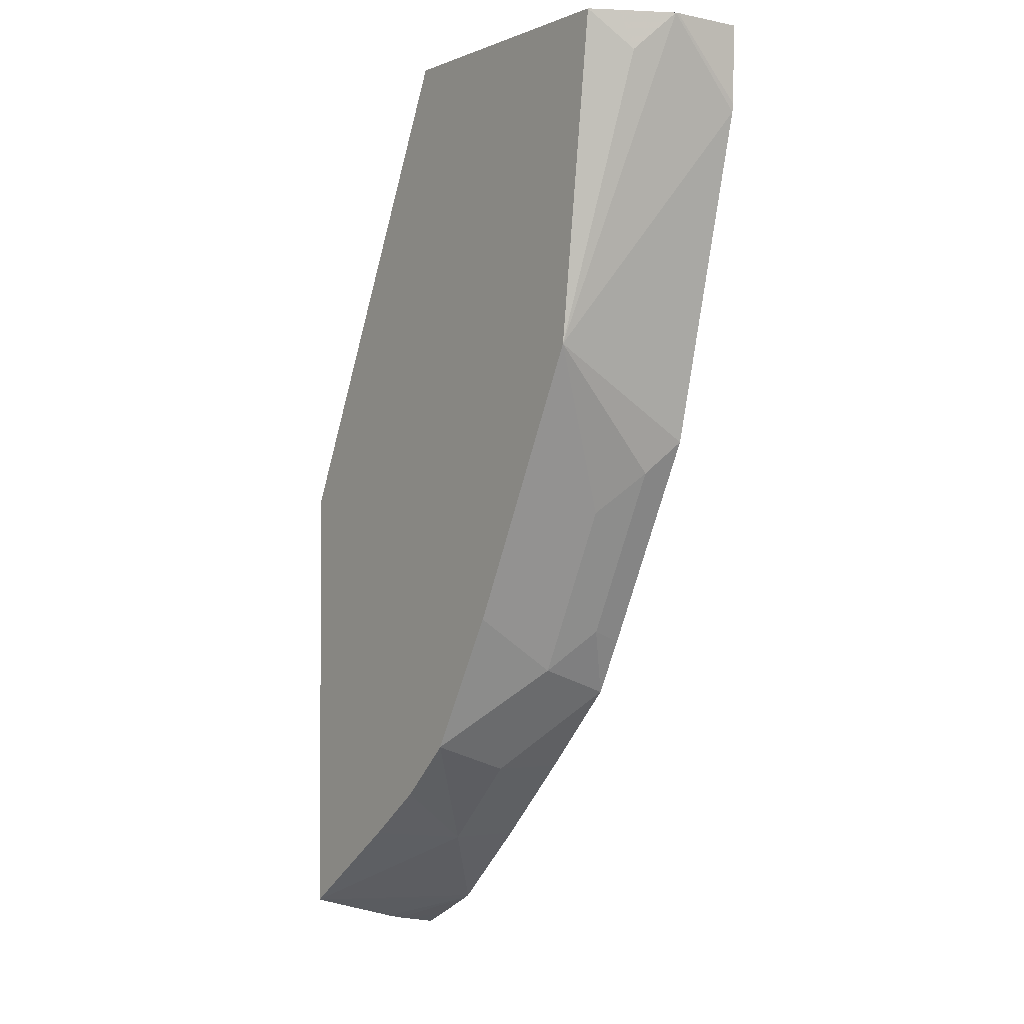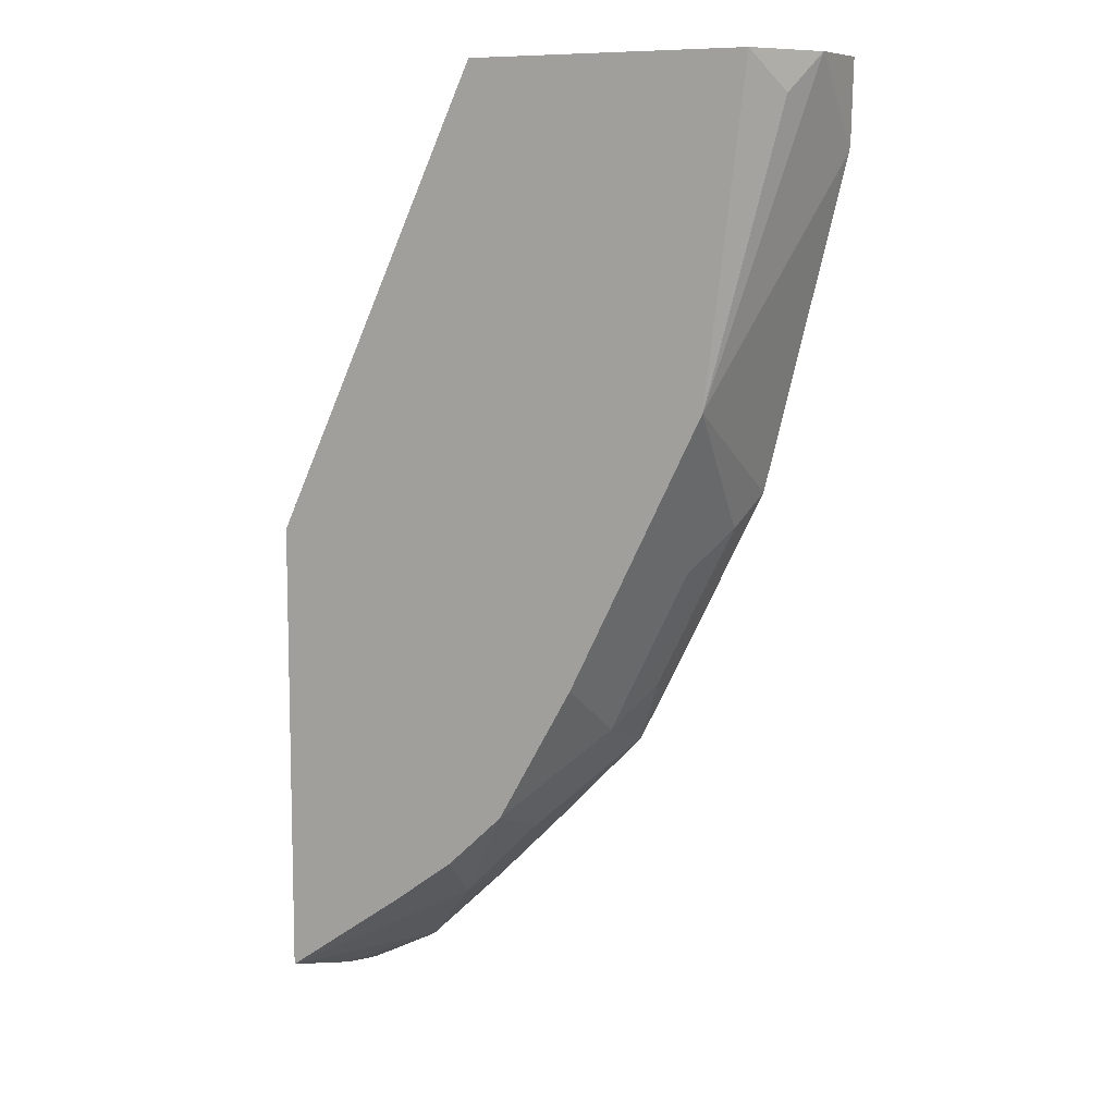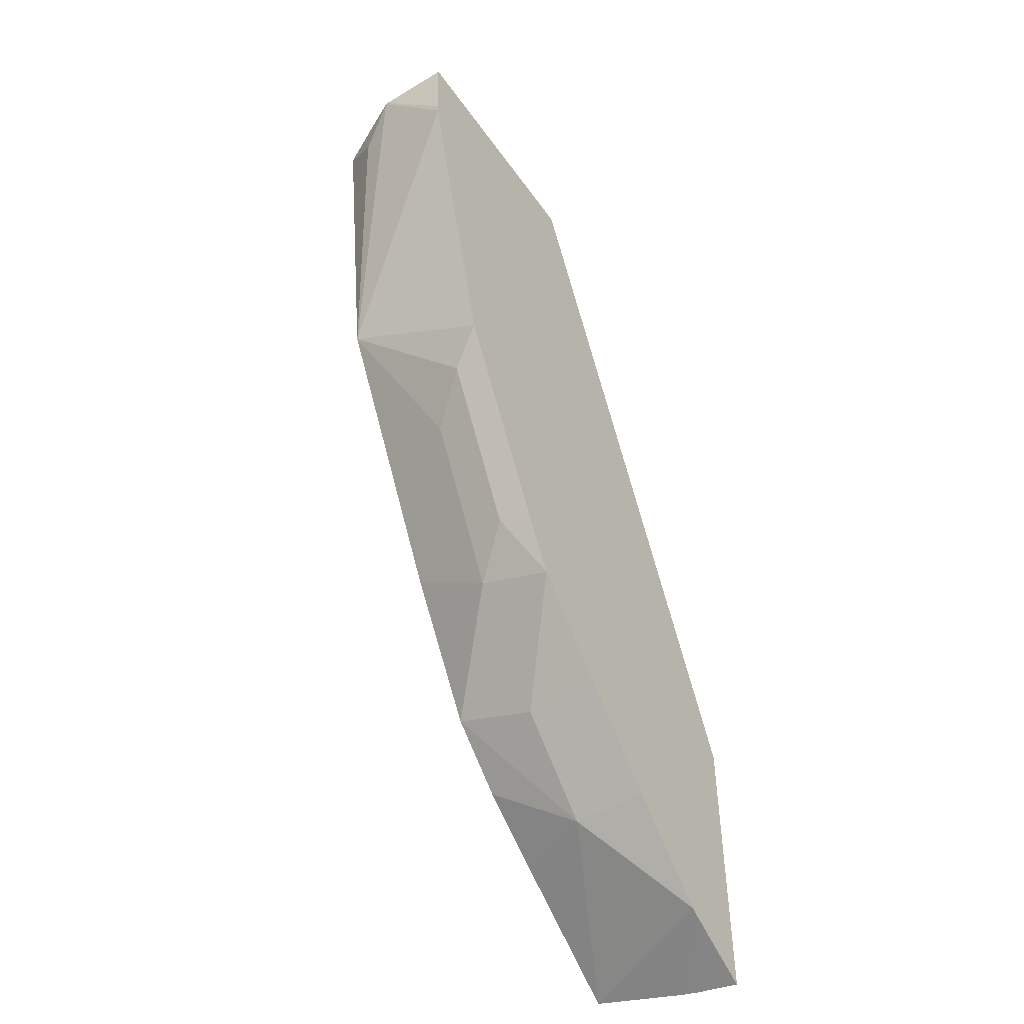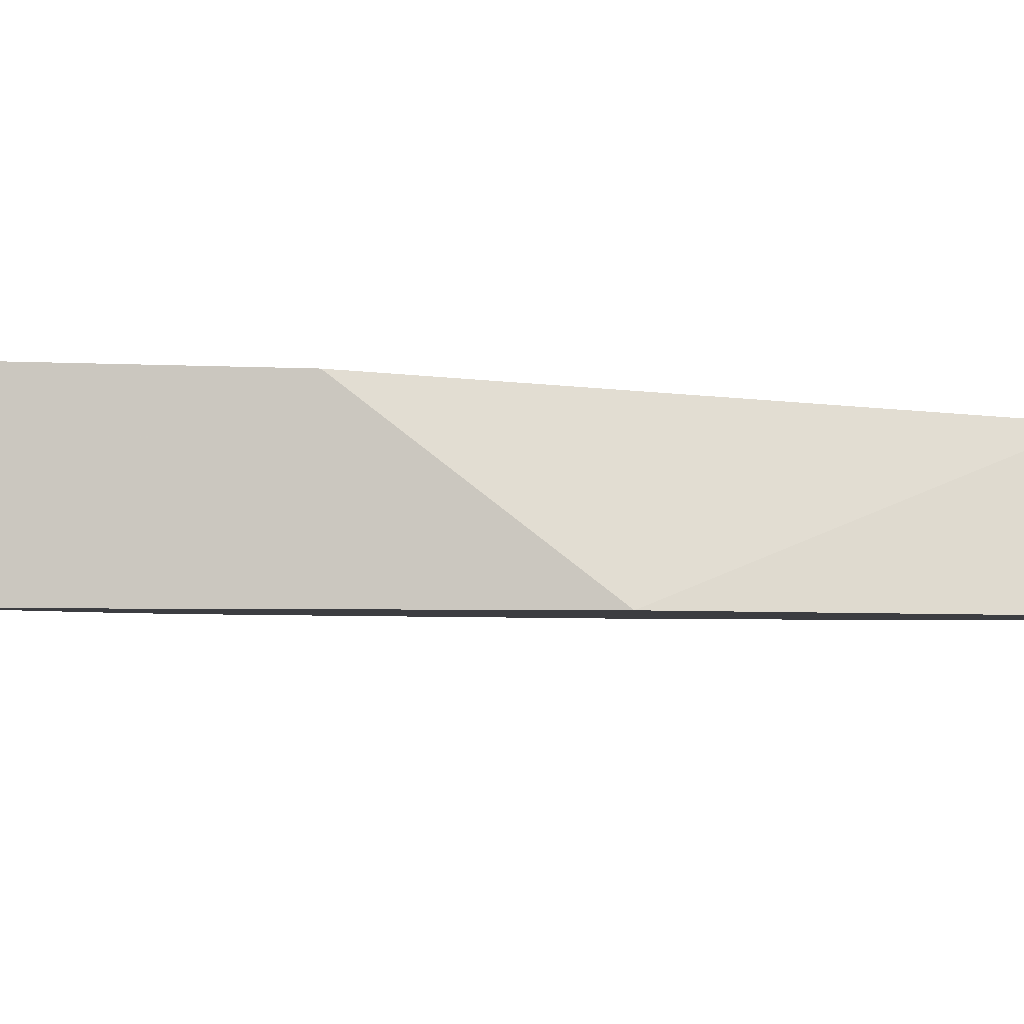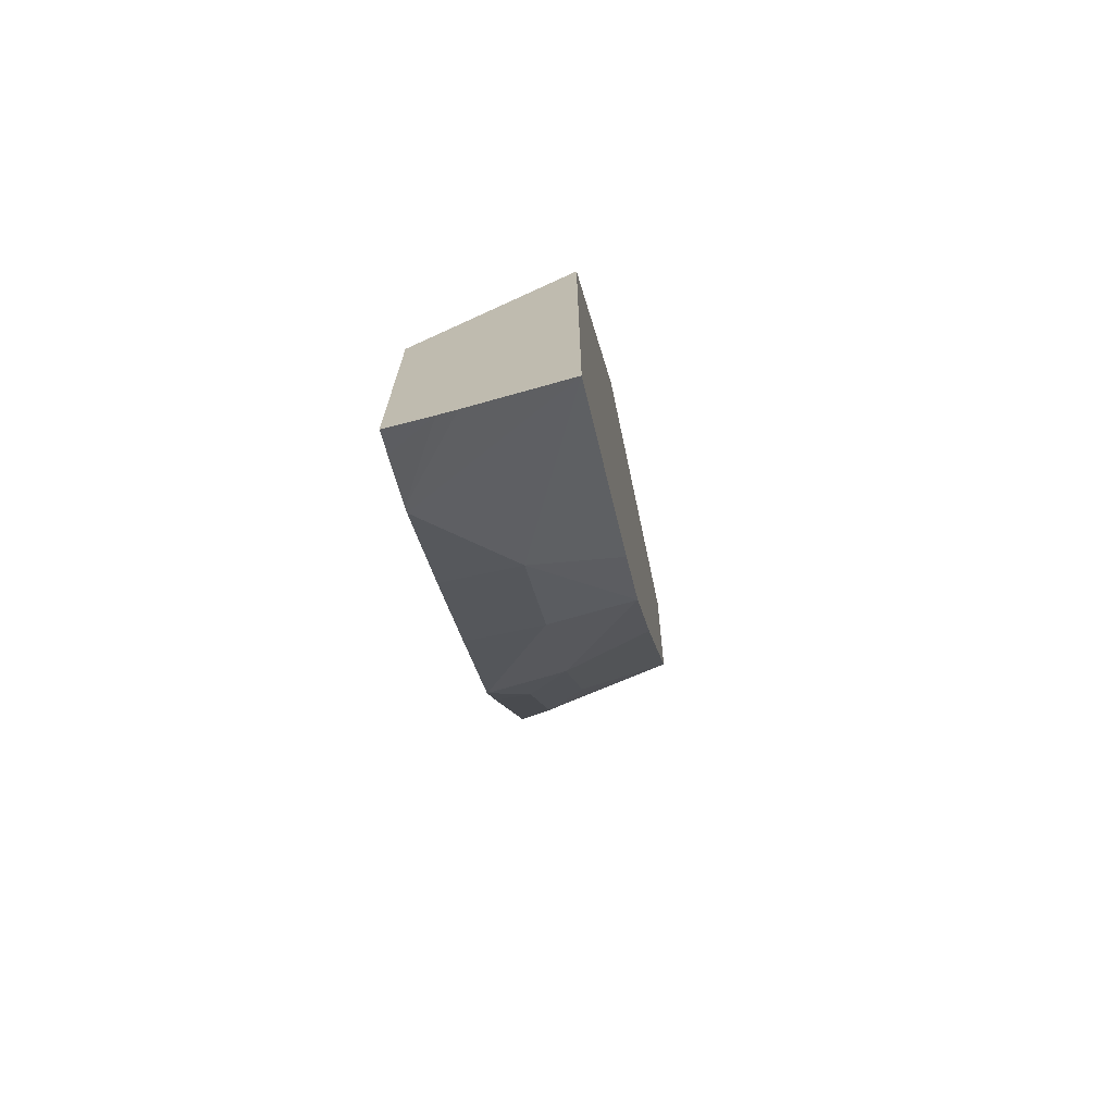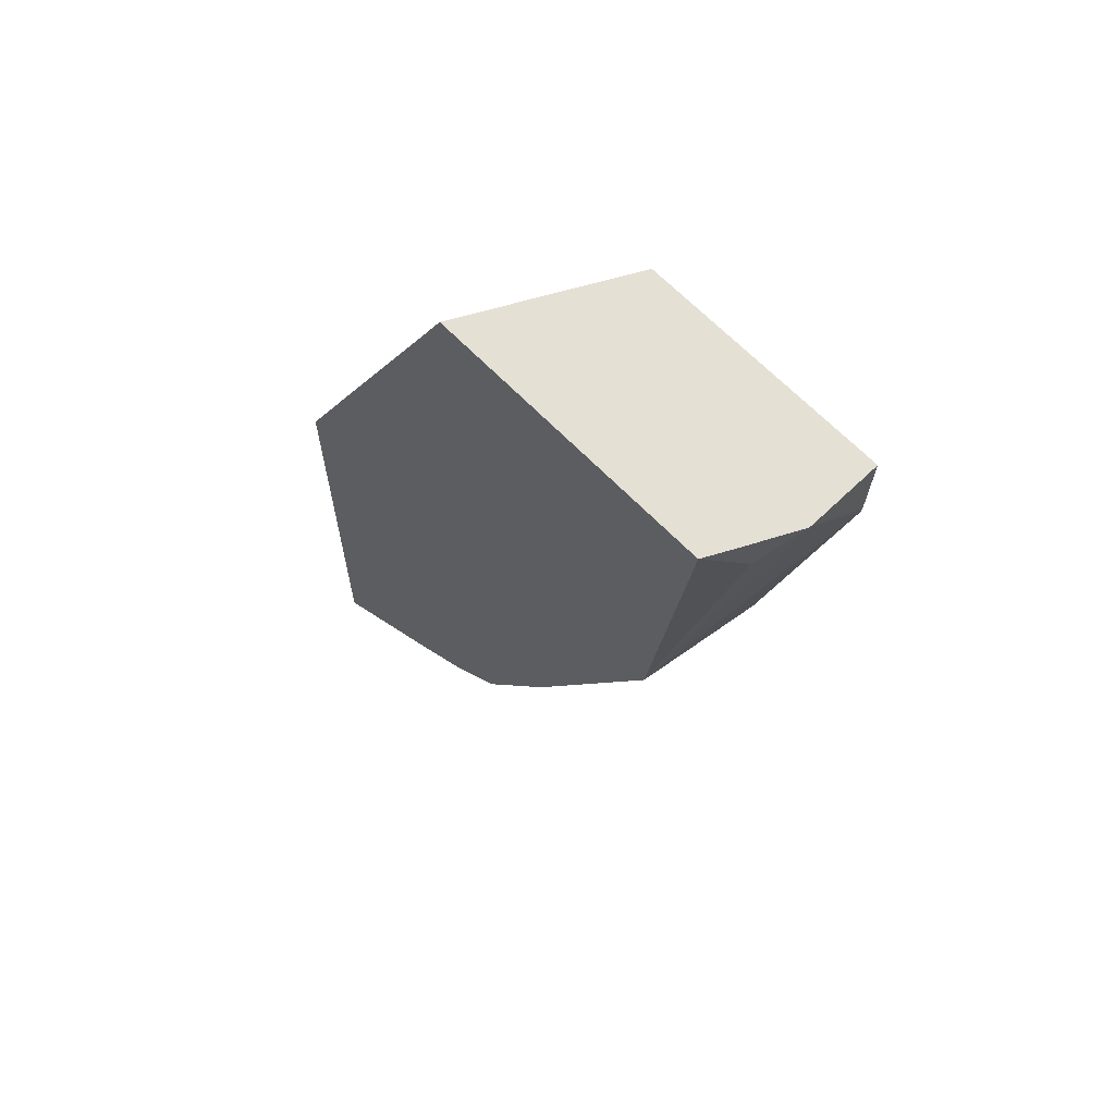
<metadata>
{"format":"obj","ext":"obj","renderer":"f3d","projection":"perspective","resolution":1024,"background":"white","views":[{"elev":-2.4,"azim":53.9,"up":"+Z"},{"elev":8.9,"azim":28.2,"up":"+Z"},{"elev":-49.4,"azim":123.7,"up":"+Z"},{"elev":-2.8,"azim":-103.0,"up":"+Y"},{"elev":-72.7,"azim":-77.9,"up":"+Z"},{"elev":65.5,"azim":46.0,"up":"+Z"}]}
</metadata>
<code>
v 0.4418 -0.5402 -0.001148
v 0.3475 -0.5402 -0.001148
v 0.4418 -0.5686 -0.001148
v 0.441 -0.5402 -0.0316
v 0.2315 -0.6001 -0.1795
v 0.316 -0.6001 -0.001148
v 0.2315 -0.5402 -0.2603
v 0.4416 -0.5697 -0.001148
v 0.4406 -0.5402 -0.03477
v 0.2315 -0.6001 -0.3581
v 0.4263 -0.6001 -0.001148
v 0.2315 -0.5402 -0.3732
v 0.4319 -0.5892 -0.001148
v 0.4343 -0.5844 -0.01583
v 0.4106 -0.6001 -0.1264
v 0.409 -0.5402 -0.1611
v 0.2315 -0.5634 -0.3685
v 0.2595 -0.5402 -0.359
v 0.2618 -0.5402 -0.3577
v 0.2948 -0.5686 -0.3264
v 0.2804 -0.6001 -0.3237
v 0.4225 -0.6001 -0.03152
v 0.2405 -0.5402 -0.3688
v 0.2315 -0.5567 -0.3701
v 0.4001 -0.6001 -0.1475
v 0.3909 -0.5686 -0.1895
v 0.4027 -0.5528 -0.1738
v 0.3711 -0.5528 -0.2369
v 0.3774 -0.5402 -0.2243
v 0.2948 -0.5402 -0.3264
v 0.3264 -0.5686 -0.2948
v 0.3277 -0.6001 -0.2843
v 0.3054 -0.6001 -0.3053
v 0.3686 -0.6001 -0.2105
v 0.3593 -0.5686 -0.2527
v 0.3581 -0.5402 -0.2622
v 0.369 -0.5402 -0.2411
v 0.3264 -0.5402 -0.2948
v 0.3278 -0.6001 -0.2842
v 0.358 -0.6001 -0.2316
f 16 28 29
f 16 27 28
f 15 27 16
f 15 26 27
f 15 25 26
f 14 22 15
f 10 20 21
f 11 14 13
f 11 22 14
f 10 19 20
f 10 18 19
f 10 17 18
f 17 24 18
f 9 15 16
f 8 15 9
f 12 23 24
f 18 24 23
f 28 35 36
f 20 30 38
f 35 40 39
f 8 14 15
f 34 40 35
f 32 35 39
f 32 36 35
f 31 36 32
f 31 38 36
f 28 37 29
f 28 36 37
f 27 35 28
f 26 35 27
f 26 34 35
f 25 34 26
f 20 33 21
f 20 32 33
f 20 31 32
f 20 38 31
f 19 30 20
f 8 13 14
f 5 17 10
f 5 22 11
f 1 19 18
f 1 30 19
f 1 38 30
f 1 36 38
f 1 37 36
f 1 29 37
f 1 16 29
f 1 9 16
f 1 4 9
f 5 11 6
f 1 8 3
f 1 13 8
f 1 11 13
f 1 6 11
f 1 2 6
f 1 18 23
f 1 23 12
f 1 3 4
f 1 7 2
f 1 12 7
f 5 15 22
f 5 25 15
f 5 40 34
f 5 39 40
f 5 32 39
f 5 33 32
f 5 21 33
f 5 34 25
f 5 24 17
f 5 12 24
f 5 7 12
f 3 9 4
f 3 8 9
f 2 7 5
f 5 10 21
f 2 5 6

</code>
